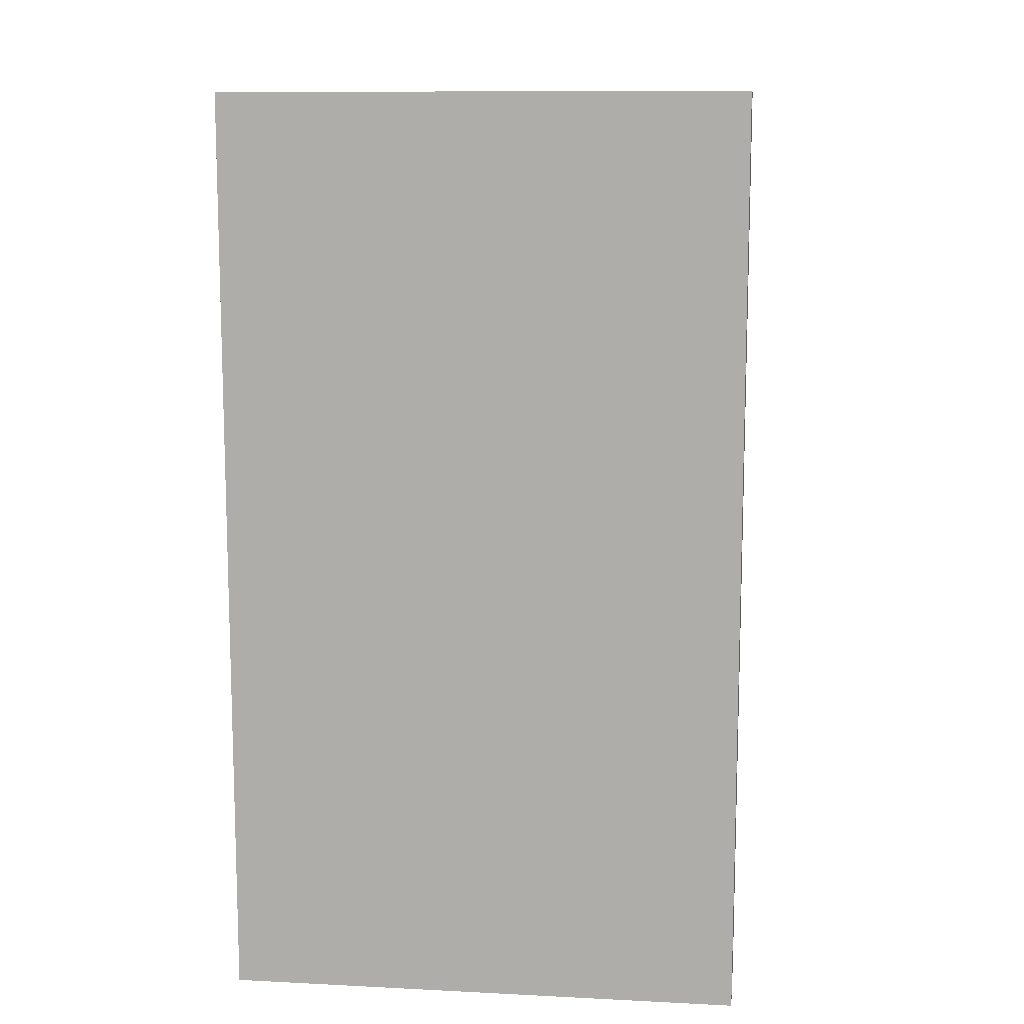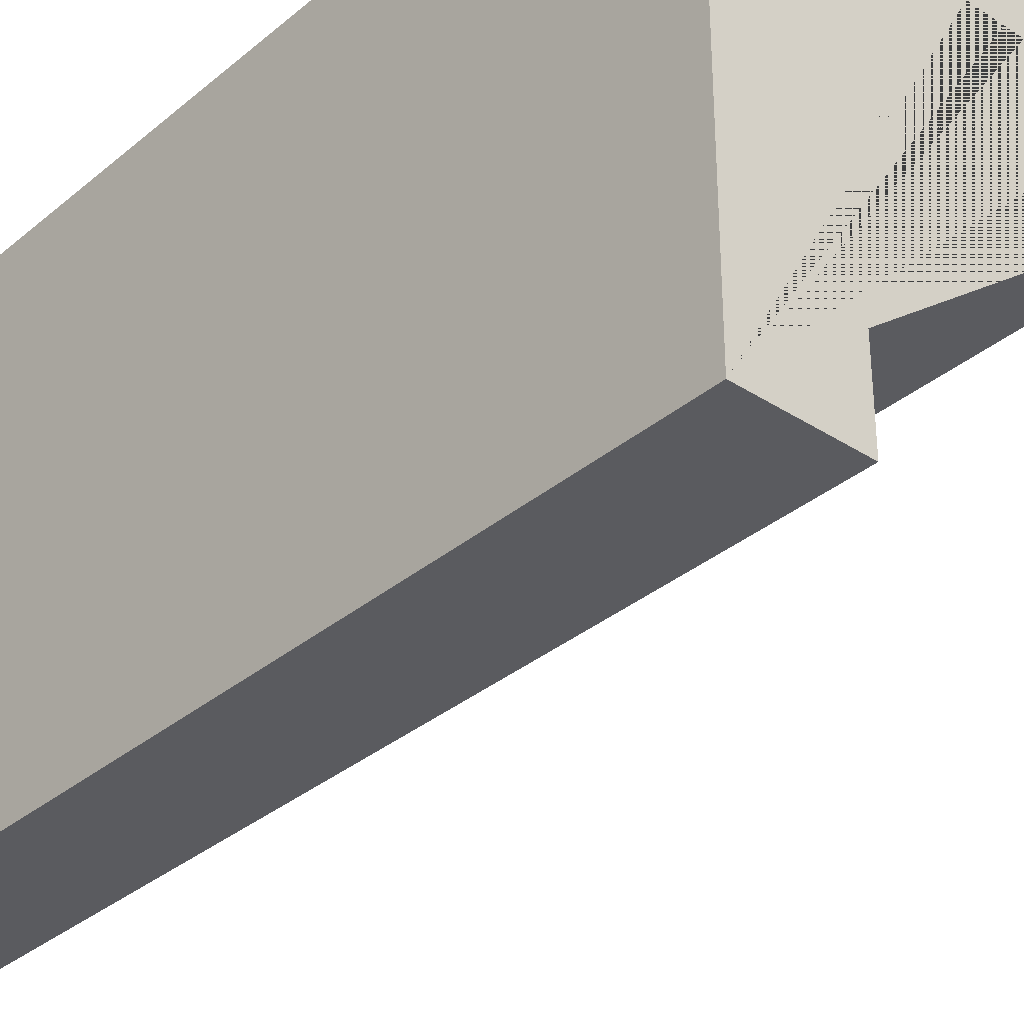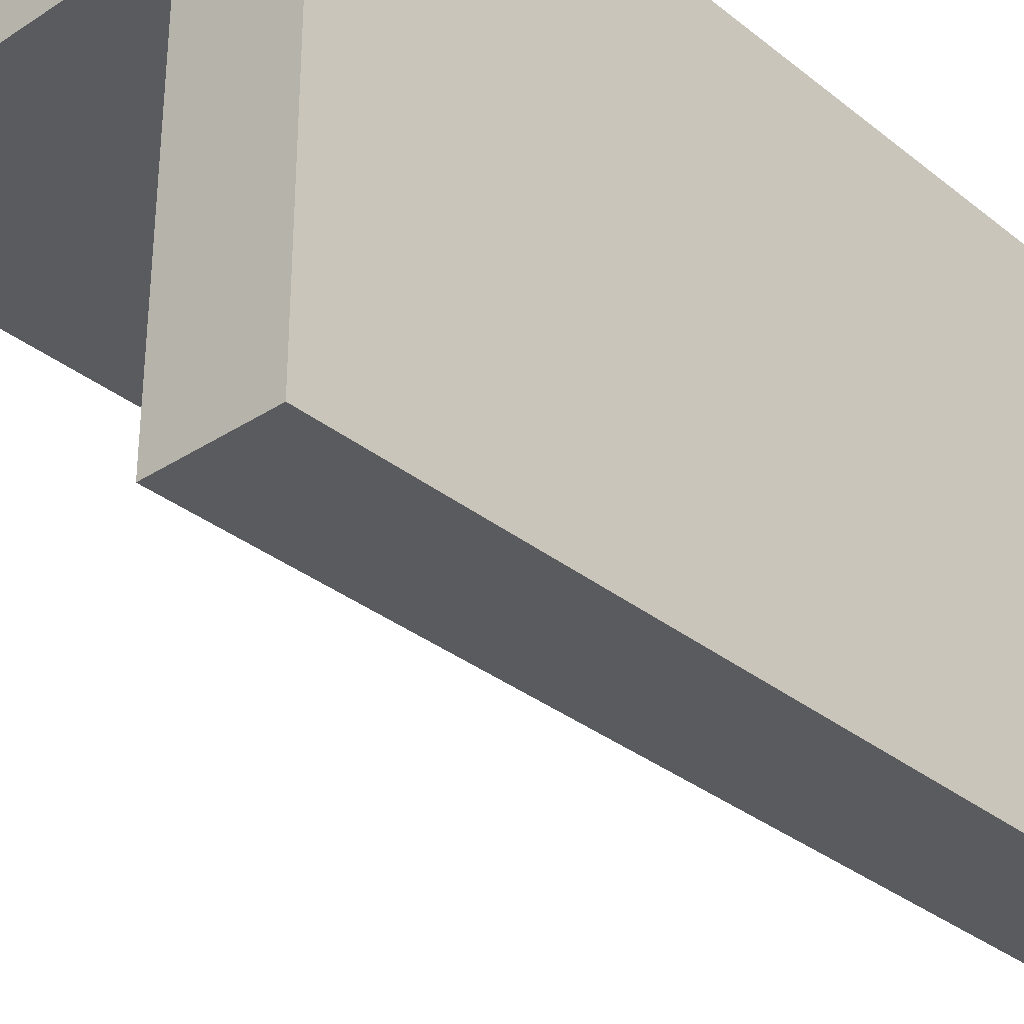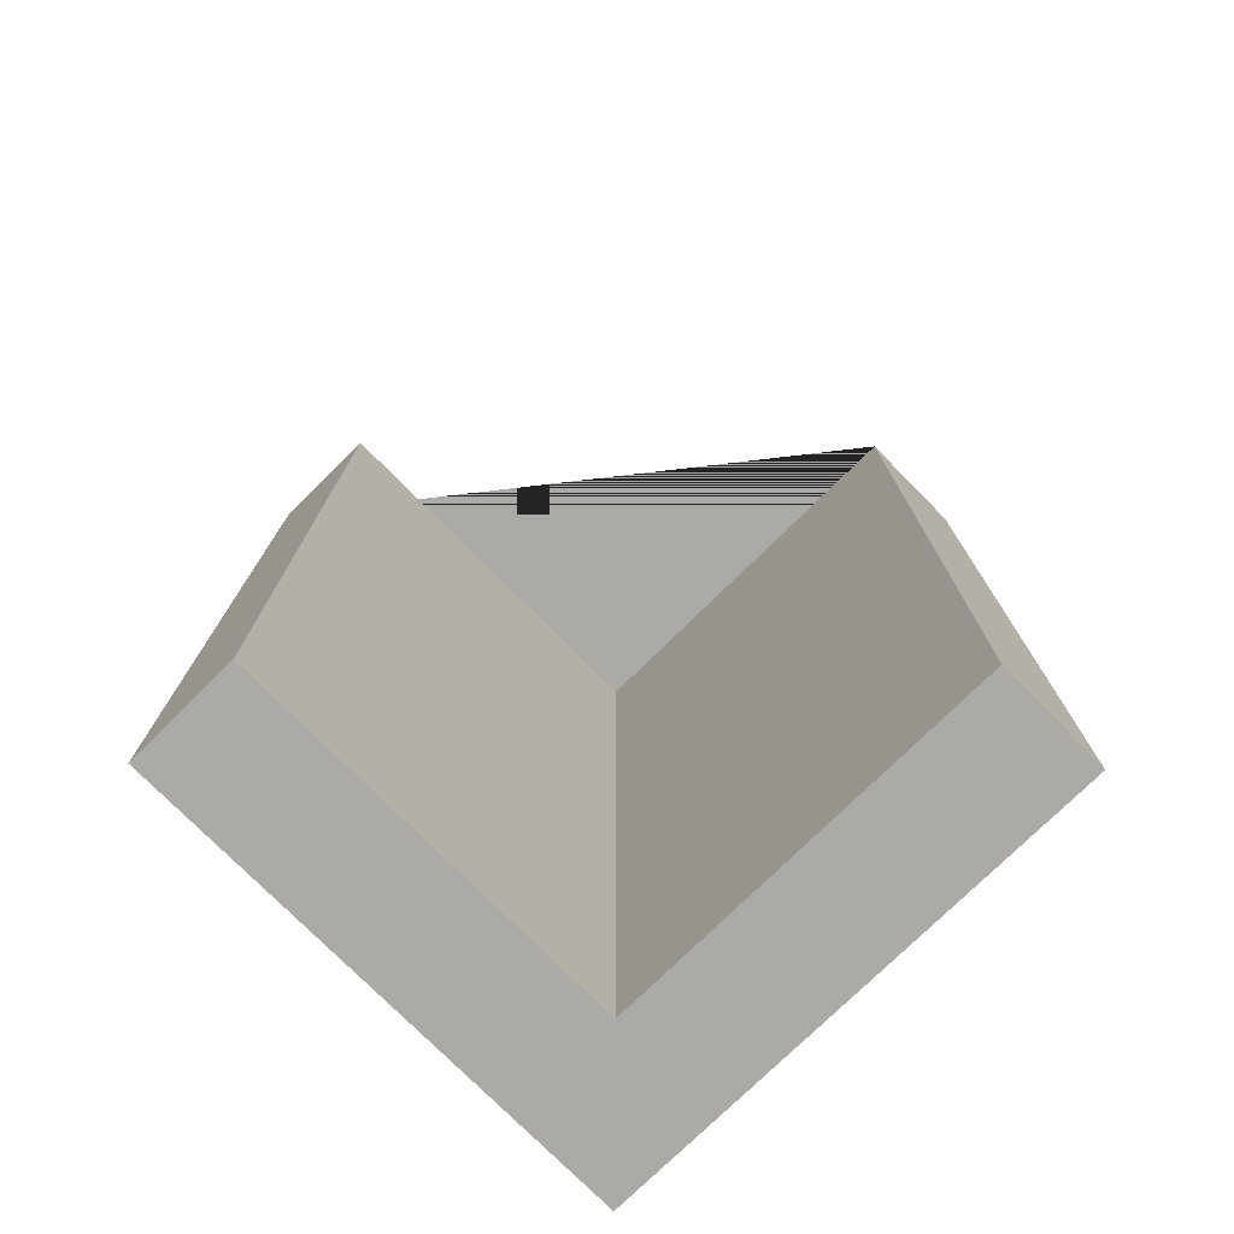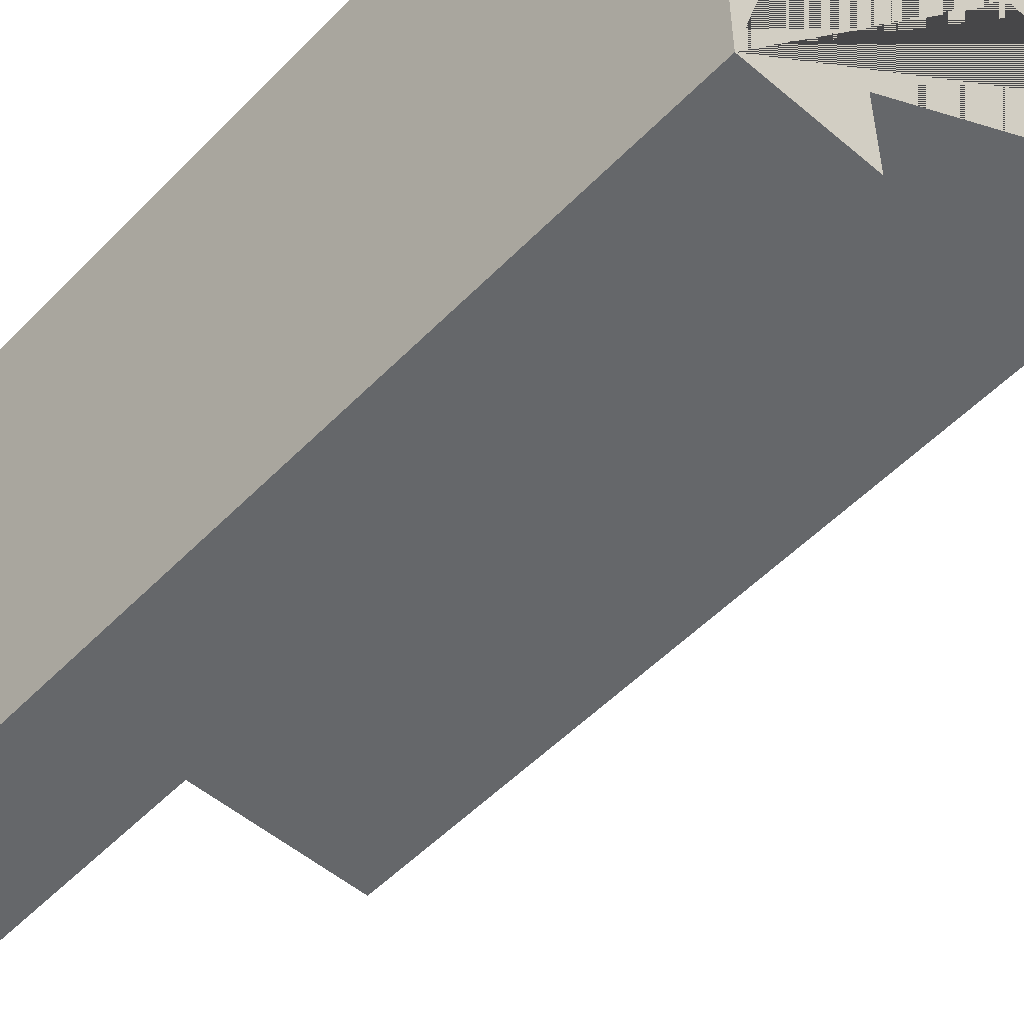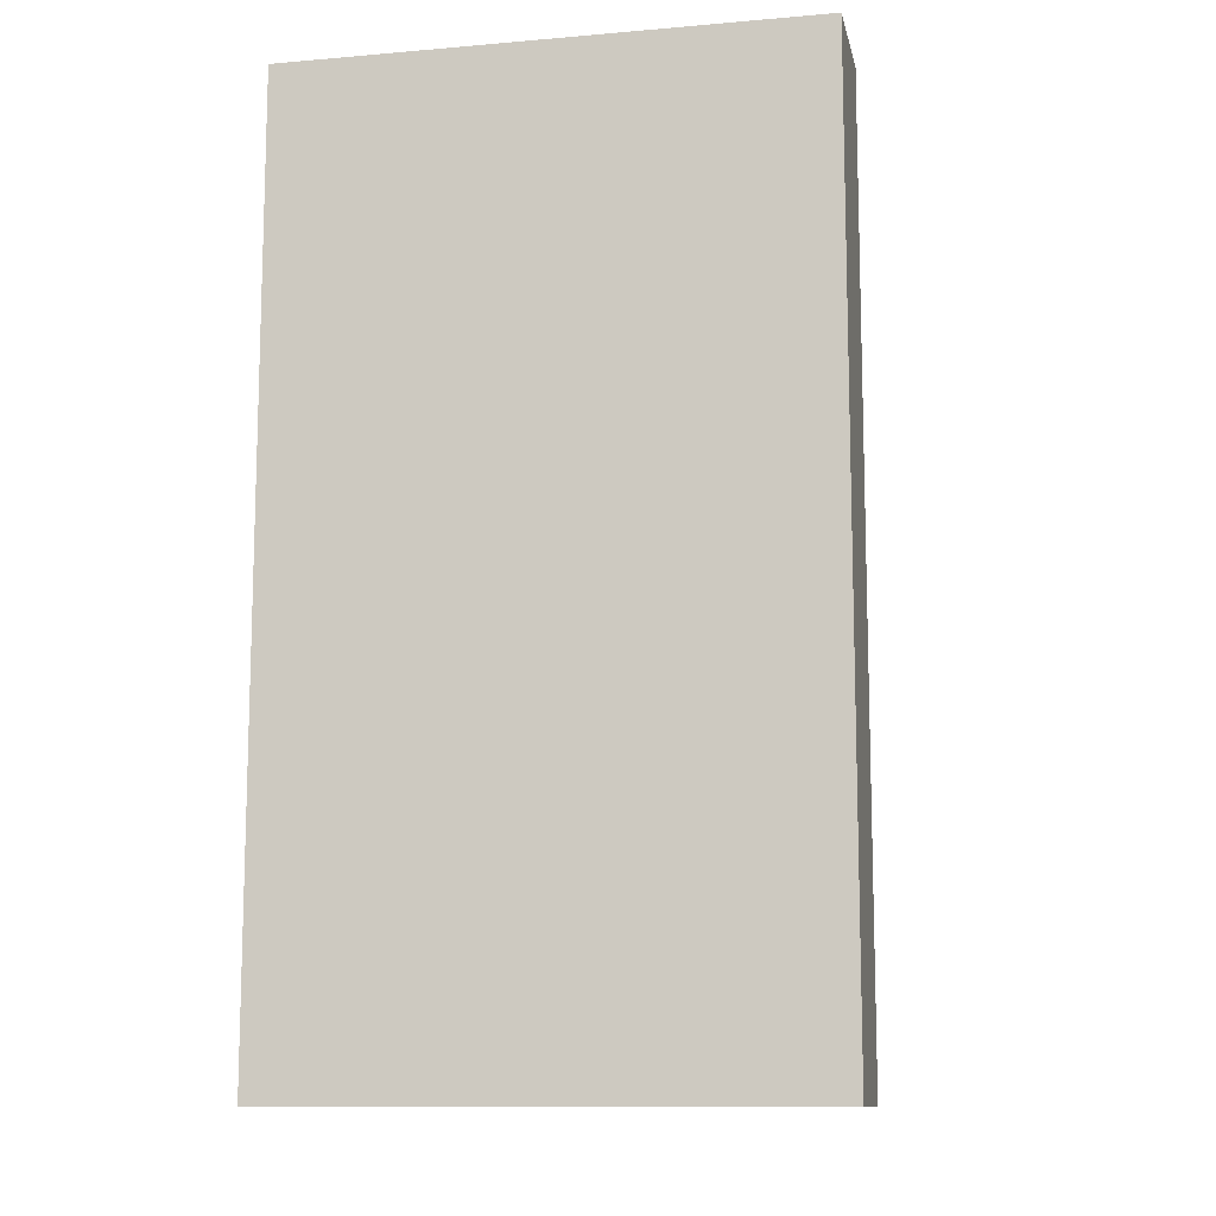
<metadata>
{"format":"obj","ext":"obj","renderer":"f3d","projection":"perspective","resolution":1024,"background":"white","views":[{"elev":11.2,"azim":97.0,"up":"+Y"},{"elev":-33.5,"azim":138.5,"up":"+Z"},{"elev":-32.4,"azim":42.2,"up":"+Z"},{"elev":-75.9,"azim":-135.4,"up":"+Y"},{"elev":-52.0,"azim":137.6,"up":"+Z"},{"elev":-11.3,"azim":101.8,"up":"+Y"}]}
</metadata>
<code>
o Cube.015
v 0.0625 -0.5 0.06247
v 0.0625 0.5 0.06247
v -0.0625 -0.5 -0.0624
v -0.0625 0.5 -0.0624
v -0.0625 0.5 -0.5
v -0.0625 -0.5 -0.5
v 0.0625 0.5 -0.5
v 0.0625 -0.5 -0.5
v -0.5 0.5 -0.0624
v -0.5 0.5 0.06247
v -0.5 -0.5 0.06247
v -0.5 -0.5 -0.0624
f 3 4 5 6
f 6 5 7 8
f 1 11 12 3 6 8
f 7 5 4 9 10 2
f 2 10 11 1
f 2 1 8 7
f 11 10 9 12
f 4 3 12 9

</code>
